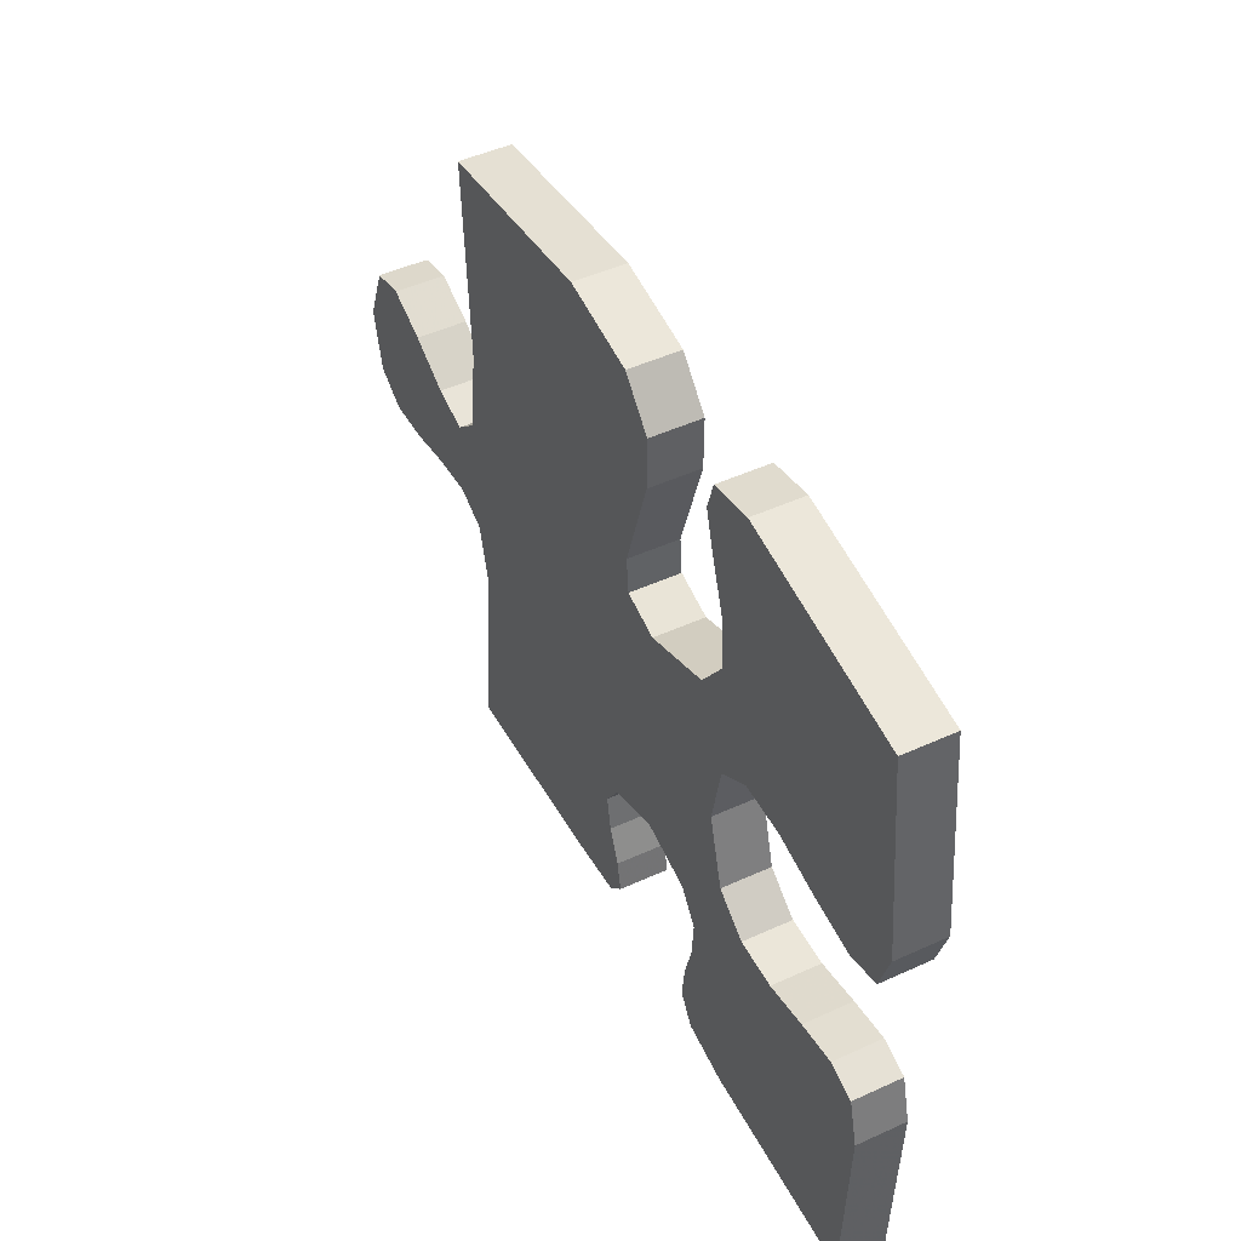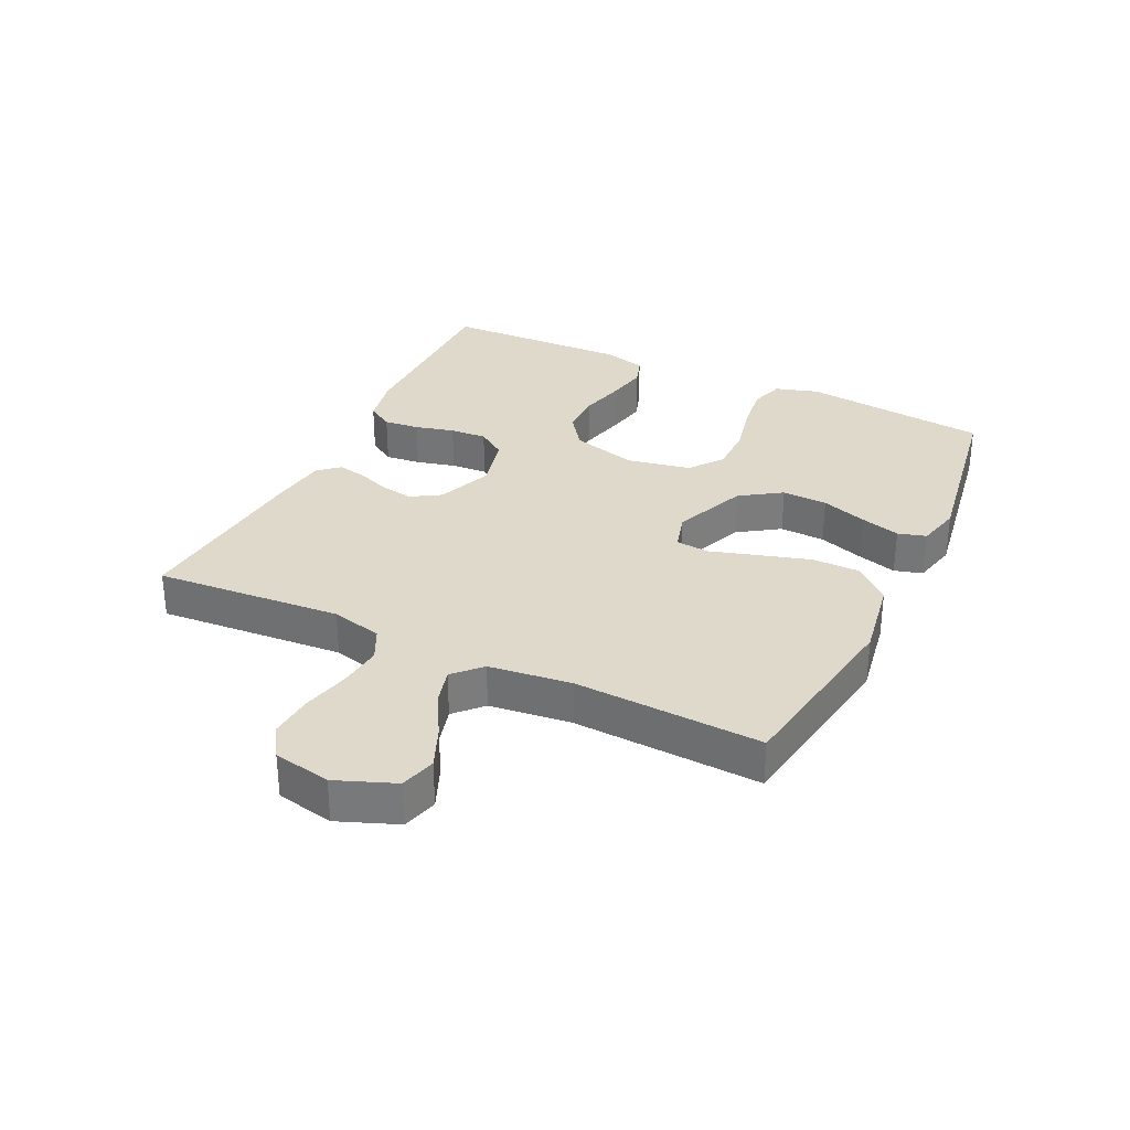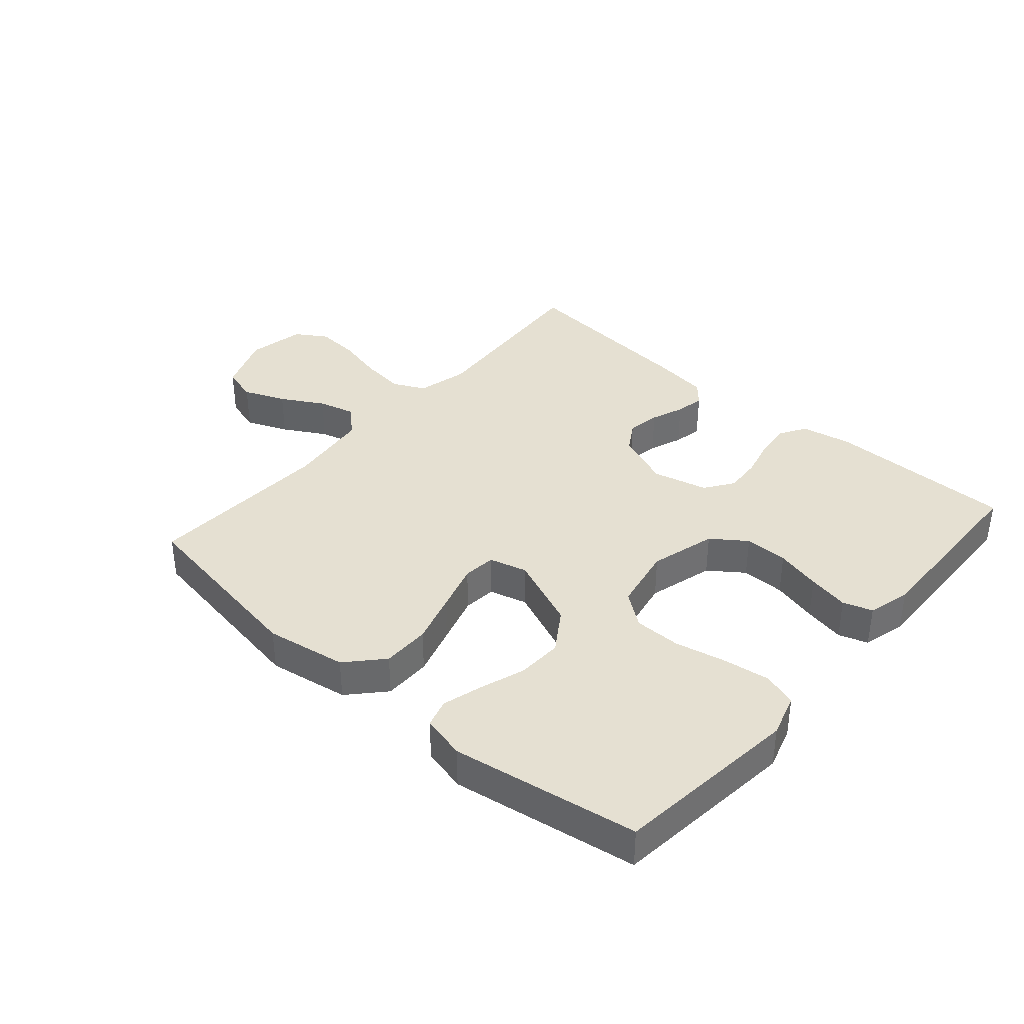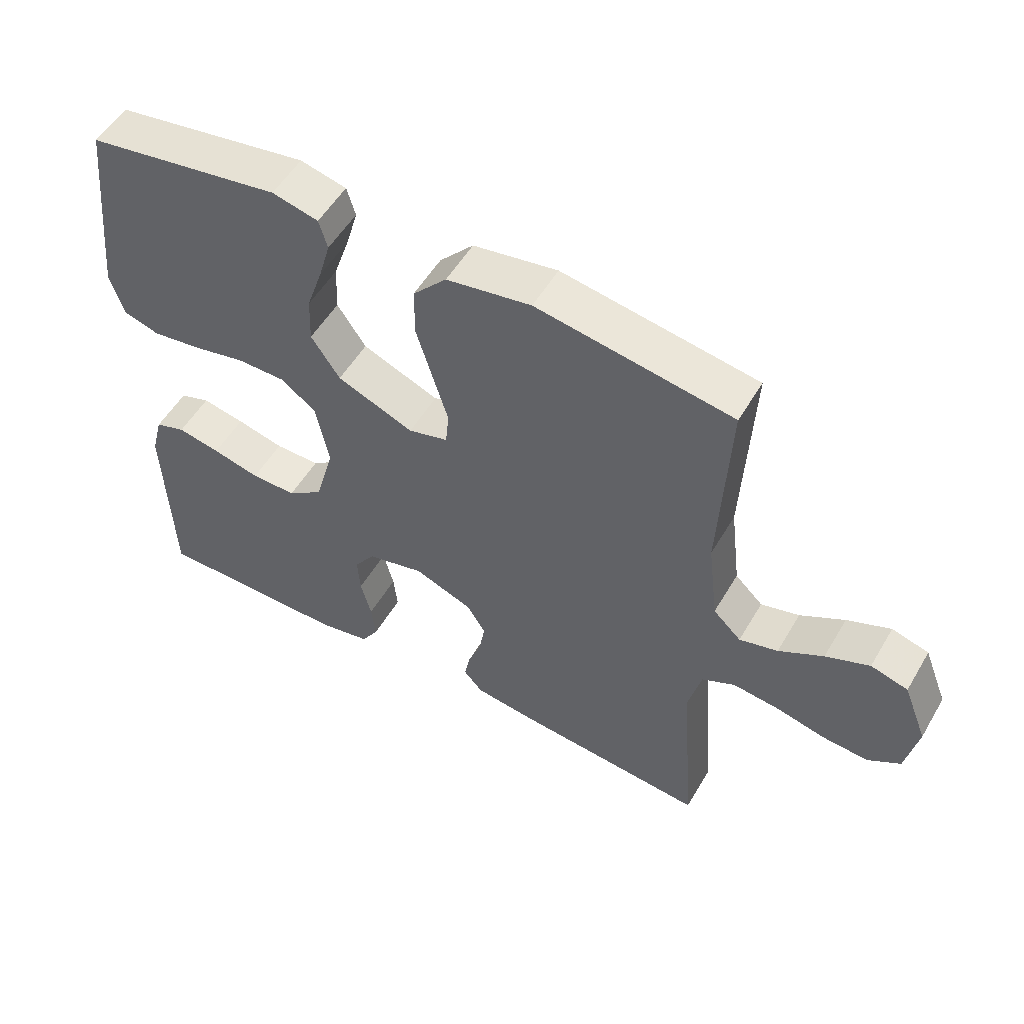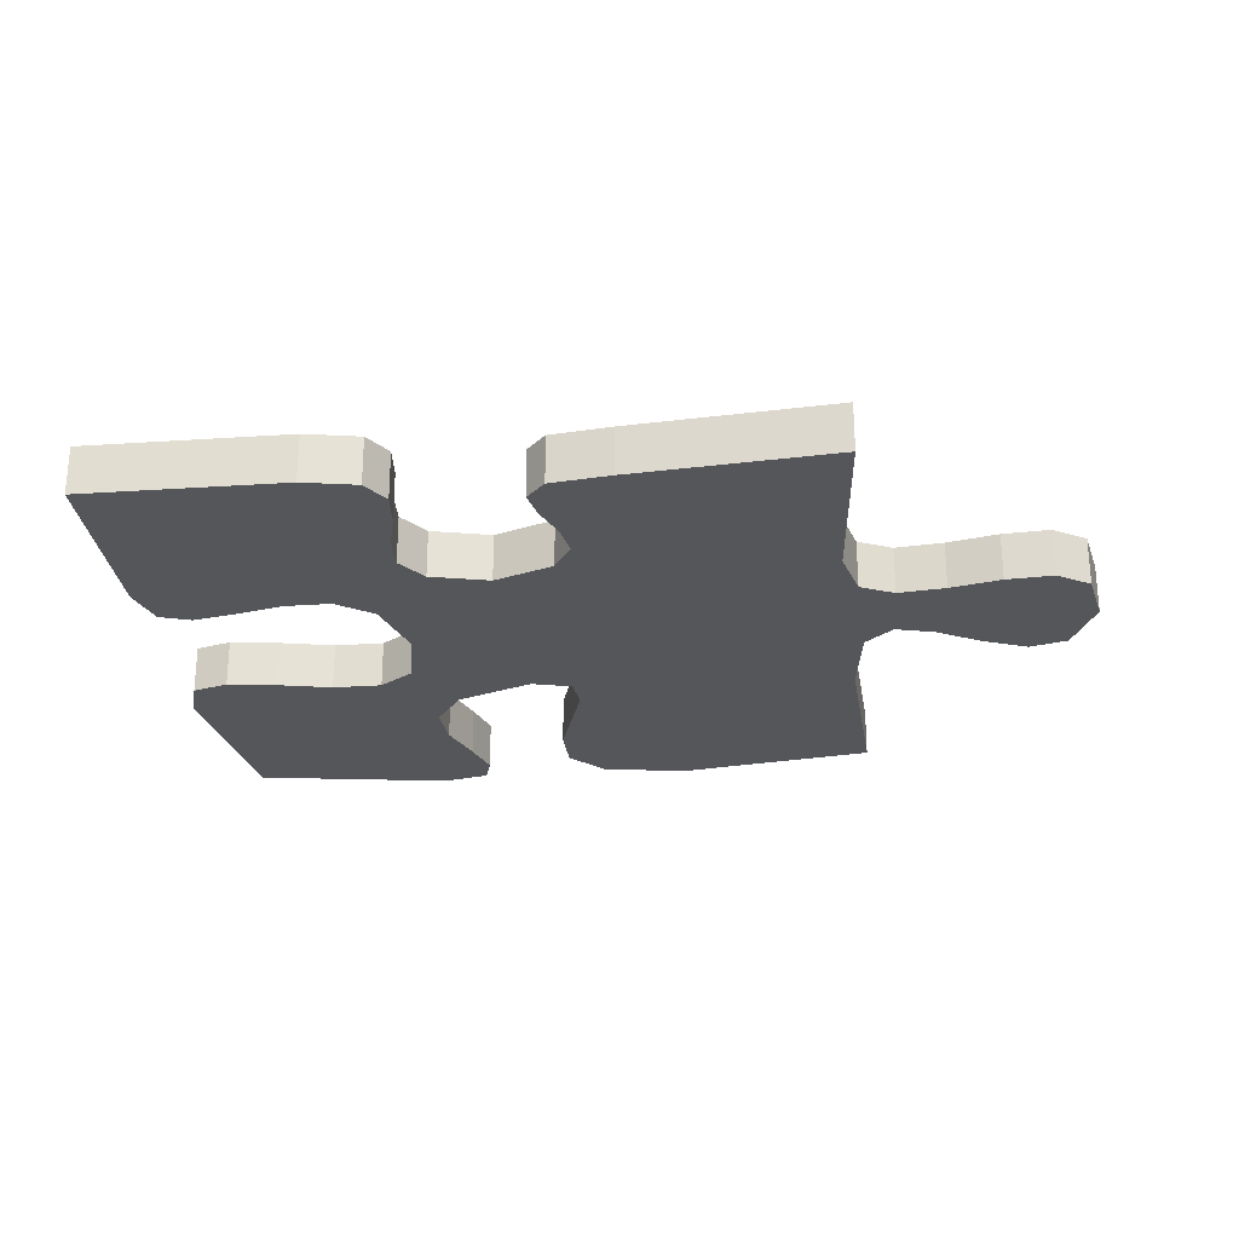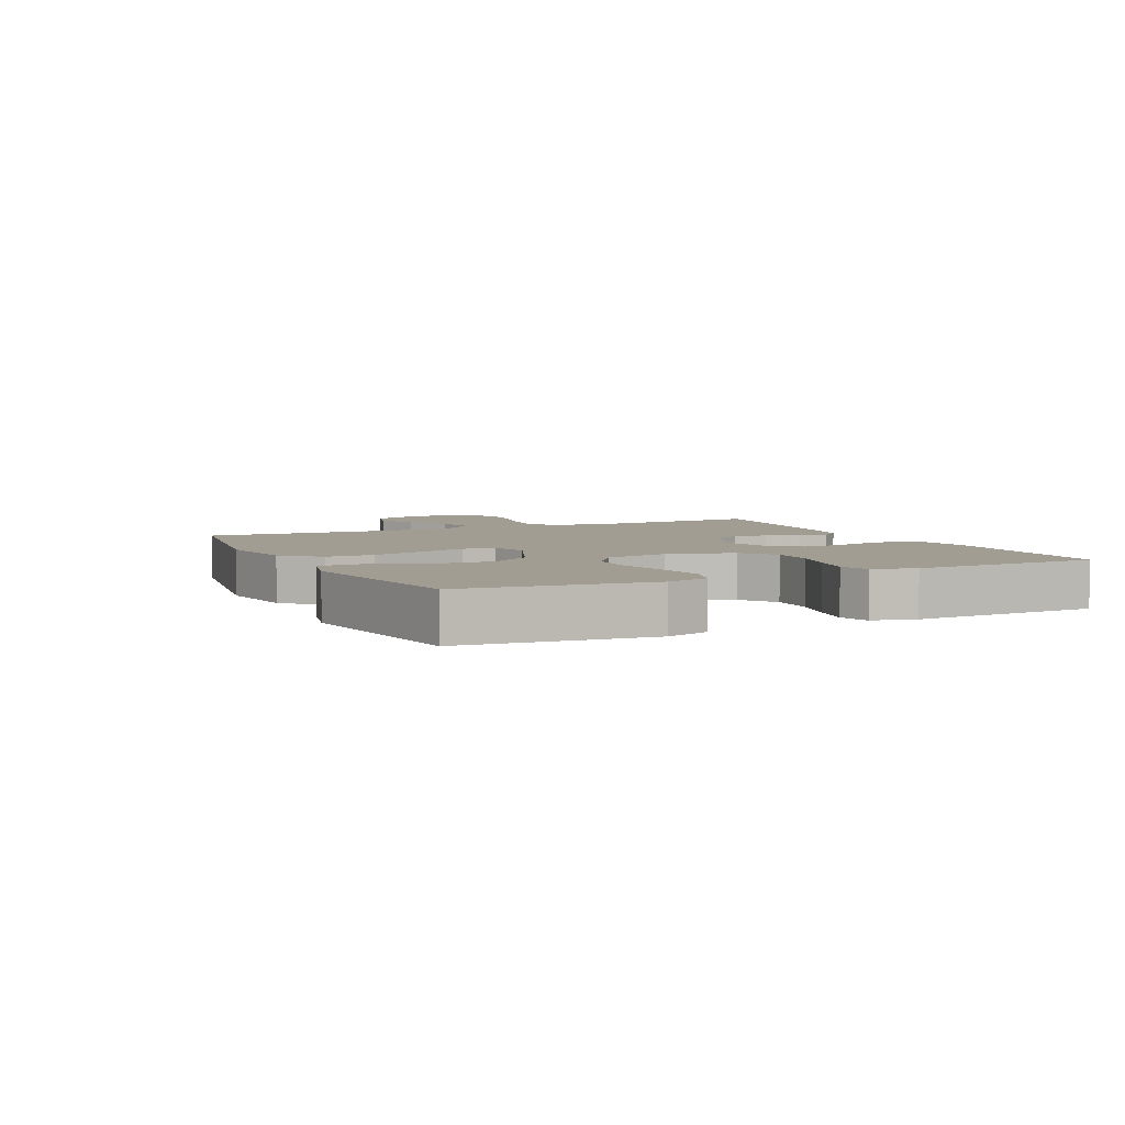
<metadata>
{"format":"obj","ext":"obj","renderer":"f3d","projection":"perspective","resolution":1024,"background":"white","views":[{"elev":48.4,"azim":63.0,"up":"+Z"},{"elev":31.7,"azim":-64.3,"up":"+Y"},{"elev":37.8,"azim":41.2,"up":"+Y"},{"elev":53.7,"azim":-150.0,"up":"+Z"},{"elev":-25.1,"azim":-173.6,"up":"+Y"},{"elev":4.9,"azim":64.6,"up":"+Y"}]}
</metadata>
<code>
v -0.5 0.07 -0.5
v -0.477 0.07 -0.2
v -0.497 0.07 -0.118
v -0.548 0.07 -0.093
v -0.619 0.07 -0.101
v -0.695 0.07 -0.119
v -0.765 0.07 -0.124
v -0.815 0.07 -0.092
v -0.833 0.07 0
v -0.796 0.07 0.094
v -0.739 0.07 0.11
v -0.672 0.07 0.082
v -0.604 0.07 0.043
v -0.545 0.07 0.027
v -0.502 0.07 0.068
v -0.486 0.07 0.2
v -0.5 0.07 0.5
v -0.2 0.07 0.548
v -0.07 0.07 0.526
v -0.018 0.07 0.469
v -0.018 0.07 0.392
v -0.043 0.07 0.309
v -0.066 0.07 0.233
v -0.061 0.07 0.18
v 0 0.07 0.163
v 0.118 0.07 0.211
v 0.162 0.07 0.277
v 0.159 0.07 0.35
v 0.134 0.07 0.424
v 0.116 0.07 0.487
v 0.129 0.07 0.532
v 0.2 0.07 0.549
v 0.5 0.07 0.5
v 0.533 0.07 0.2
v 0.512 0.07 0.131
v 0.457 0.07 0.114
v 0.381 0.07 0.125
v 0.3 0.07 0.143
v 0.225 0.07 0.143
v 0.171 0.07 0.103
v 0.151 0.07 0
v 0.18 0.07 -0.106
v 0.235 0.07 -0.146
v 0.305 0.07 -0.146
v 0.378 0.07 -0.128
v 0.444 0.07 -0.115
v 0.491 0.07 -0.131
v 0.509 0.07 -0.2
v 0.5 0.07 -0.5
v 0.2 0.07 -0.499
v 0.12 0.07 -0.483
v 0.094 0.07 -0.441
v 0.1 0.07 -0.384
v 0.116 0.07 -0.321
v 0.12 0.07 -0.262
v 0.088 0.07 -0.216
v 0 0.07 -0.194
v -0.09 0.07 -0.229
v -0.119 0.07 -0.276
v -0.11 0.07 -0.329
v -0.09 0.07 -0.382
v -0.081 0.07 -0.428
v -0.11 0.07 -0.461
v -0.2 0.07 -0.473
v -0.5 0 -0.5
v -0.477 0 -0.2
v -0.497 0 -0.118
v -0.548 0 -0.093
v -0.619 0 -0.101
v -0.695 0 -0.119
v -0.765 0 -0.124
v -0.815 0 -0.092
v -0.833 0 0
v -0.796 0 0.094
v -0.739 0 0.11
v -0.672 0 0.082
v -0.604 0 0.043
v -0.545 0 0.027
v -0.502 0 0.068
v -0.486 0 0.2
v -0.5 0 0.5
v -0.2 0 0.548
v -0.07 0 0.526
v -0.018 0 0.469
v -0.018 0 0.392
v -0.043 0 0.309
v -0.066 0 0.233
v -0.061 0 0.18
v 0 0 0.163
v 0.118 0 0.211
v 0.162 0 0.277
v 0.159 0 0.35
v 0.134 0 0.424
v 0.116 0 0.487
v 0.129 0 0.532
v 0.2 0 0.549
v 0.5 0 0.5
v 0.533 0 0.2
v 0.512 0 0.131
v 0.457 0 0.114
v 0.381 0 0.125
v 0.3 0 0.143
v 0.225 0 0.143
v 0.171 0 0.103
v 0.151 0 0
v 0.18 0 -0.106
v 0.235 0 -0.146
v 0.305 0 -0.146
v 0.378 0 -0.128
v 0.444 0 -0.115
v 0.491 0 -0.131
v 0.509 0 -0.2
v 0.5 0 -0.5
v 0.2 0 -0.499
v 0.12 0 -0.483
v 0.094 0 -0.441
v 0.1 0 -0.384
v 0.116 0 -0.321
v 0.12 0 -0.262
v 0.088 0 -0.216
v 0 0 -0.194
v -0.09 0 -0.229
v -0.119 0 -0.276
v -0.11 0 -0.329
v -0.09 0 -0.382
v -0.081 0 -0.428
v -0.11 0 -0.461
v -0.2 0 -0.473
f 64 1 2
f 63 64 2
f 62 63 2
f 61 62 2
f 60 61 2
f 59 60 2 3
f 58 59 3 4
f 57 58 4
f 52 53 54
f 51 52 54
f 50 51 54
f 49 50 54
f 48 49 54
f 47 48 54
f 46 47 54
f 45 46 54
f 44 45 54
f 43 44 54 55
f 42 43 55 56
f 36 37 38
f 35 36 38
f 34 35 38
f 33 34 38
f 32 33 38
f 31 32 38
f 30 31 38
f 29 30 38
f 28 29 38
f 27 28 38 39
f 26 27 39 40
f 21 22 23
f 20 21 23
f 19 20 23
f 18 19 23
f 17 18 23
f 16 17 23
f 15 16 23 24
f 14 15 24 25
f 11 12 13
f 10 11 13
f 9 10 13
f 8 9 13
f 7 8 13
f 6 7 13
f 5 6 13
f 4 5 13 14
f 57 4 14 25
f 56 57 25
f 42 56 25
f 41 42 25
f 25 26 40 41
f 66 65 128
f 66 128 127
f 66 127 126
f 66 126 125
f 66 125 124
f 67 66 124 123
f 68 67 123 122
f 68 122 121
f 118 117 116
f 118 116 115
f 118 115 114
f 118 114 113
f 118 113 112
f 118 112 111
f 118 111 110
f 118 110 109
f 118 109 108
f 119 118 108 107
f 120 119 107 106
f 102 101 100
f 102 100 99
f 102 99 98
f 102 98 97
f 102 97 96
f 102 96 95
f 102 95 94
f 102 94 93
f 102 93 92
f 103 102 92 91
f 104 103 91 90
f 87 86 85
f 87 85 84
f 87 84 83
f 87 83 82
f 87 82 81
f 87 81 80
f 88 87 80 79
f 89 88 79 78
f 77 76 75
f 77 75 74
f 77 74 73
f 77 73 72
f 77 72 71
f 77 71 70
f 77 70 69
f 78 77 69 68
f 89 78 68 121
f 89 121 120
f 89 120 106
f 89 106 105
f 105 104 90 89
f 1 65 66 2
f 2 66 67 3
f 3 67 68 4
f 4 68 69 5
f 5 69 70 6
f 6 70 71 7
f 7 71 72 8
f 8 72 73 9
f 9 73 74 10
f 10 74 75 11
f 11 75 76 12
f 12 76 77 13
f 13 77 78 14
f 14 78 79 15
f 15 79 80 16
f 16 80 81 17
f 17 81 82 18
f 18 82 83 19
f 19 83 84 20
f 20 84 85 21
f 21 85 86 22
f 22 86 87 23
f 23 87 88 24
f 24 88 89 25
f 25 89 90 26
f 26 90 91 27
f 27 91 92 28
f 28 92 93 29
f 29 93 94 30
f 30 94 95 31
f 31 95 96 32
f 32 96 97 33
f 33 97 98 34
f 34 98 99 35
f 35 99 100 36
f 36 100 101 37
f 37 101 102 38
f 38 102 103 39
f 39 103 104 40
f 40 104 105 41
f 41 105 106 42
f 42 106 107 43
f 43 107 108 44
f 44 108 109 45
f 45 109 110 46
f 46 110 111 47
f 47 111 112 48
f 48 112 113 49
f 49 113 114 50
f 50 114 115 51
f 51 115 116 52
f 52 116 117 53
f 53 117 118 54
f 54 118 119 55
f 55 119 120 56
f 56 120 121 57
f 57 121 122 58
f 58 122 123 59
f 59 123 124 60
f 60 124 125 61
f 61 125 126 62
f 62 126 127 63
f 63 127 128 64
f 64 128 65 1

</code>
